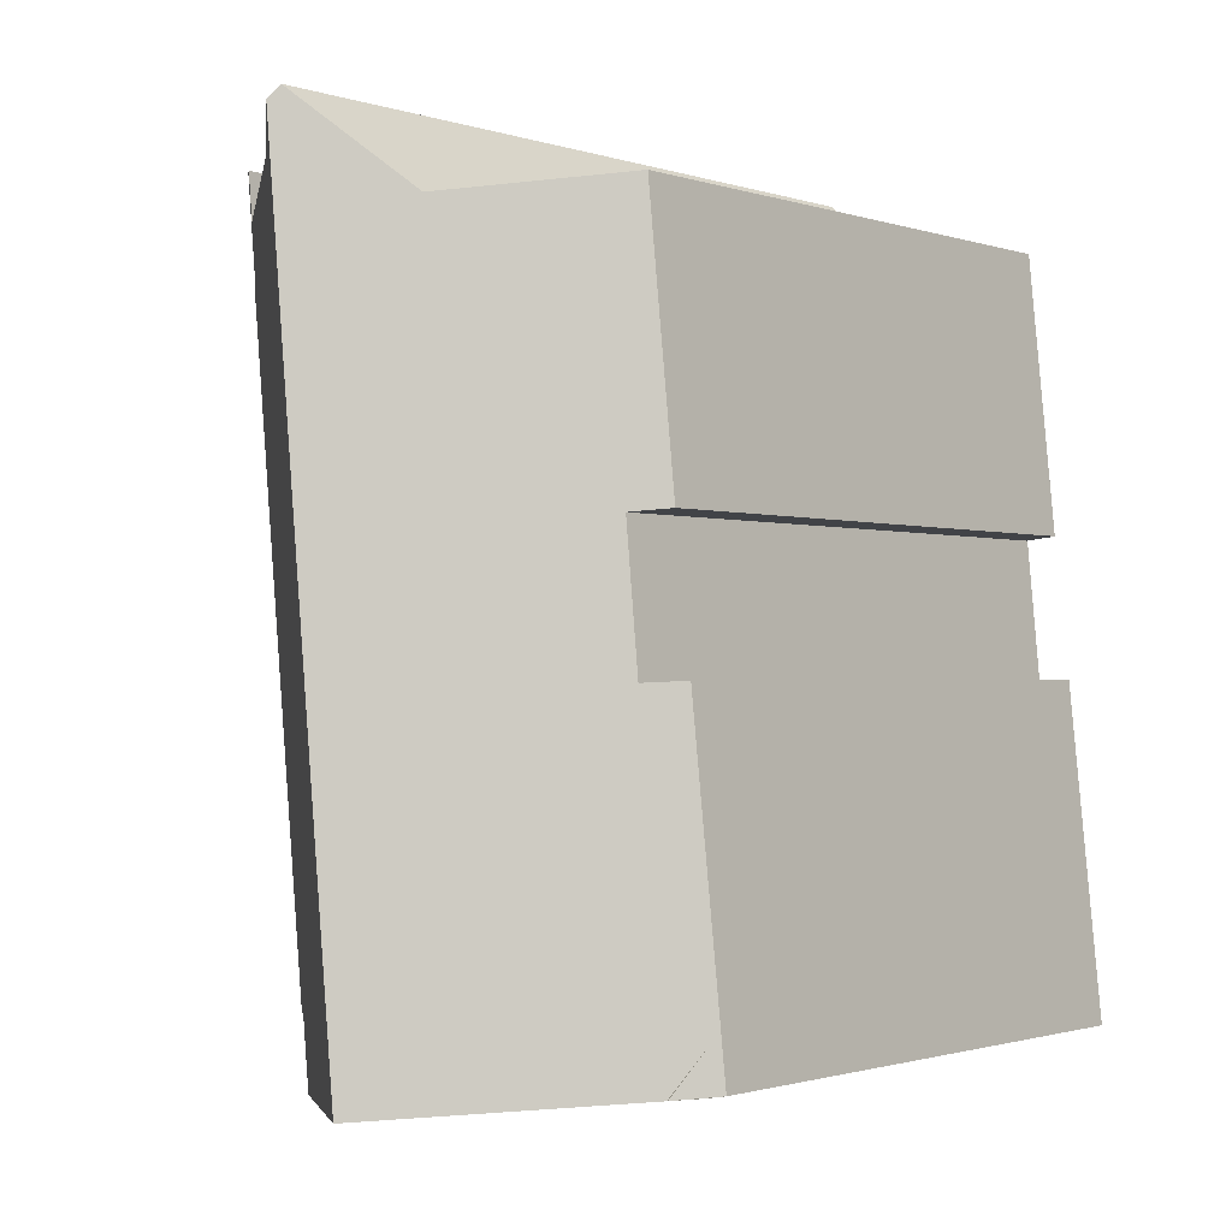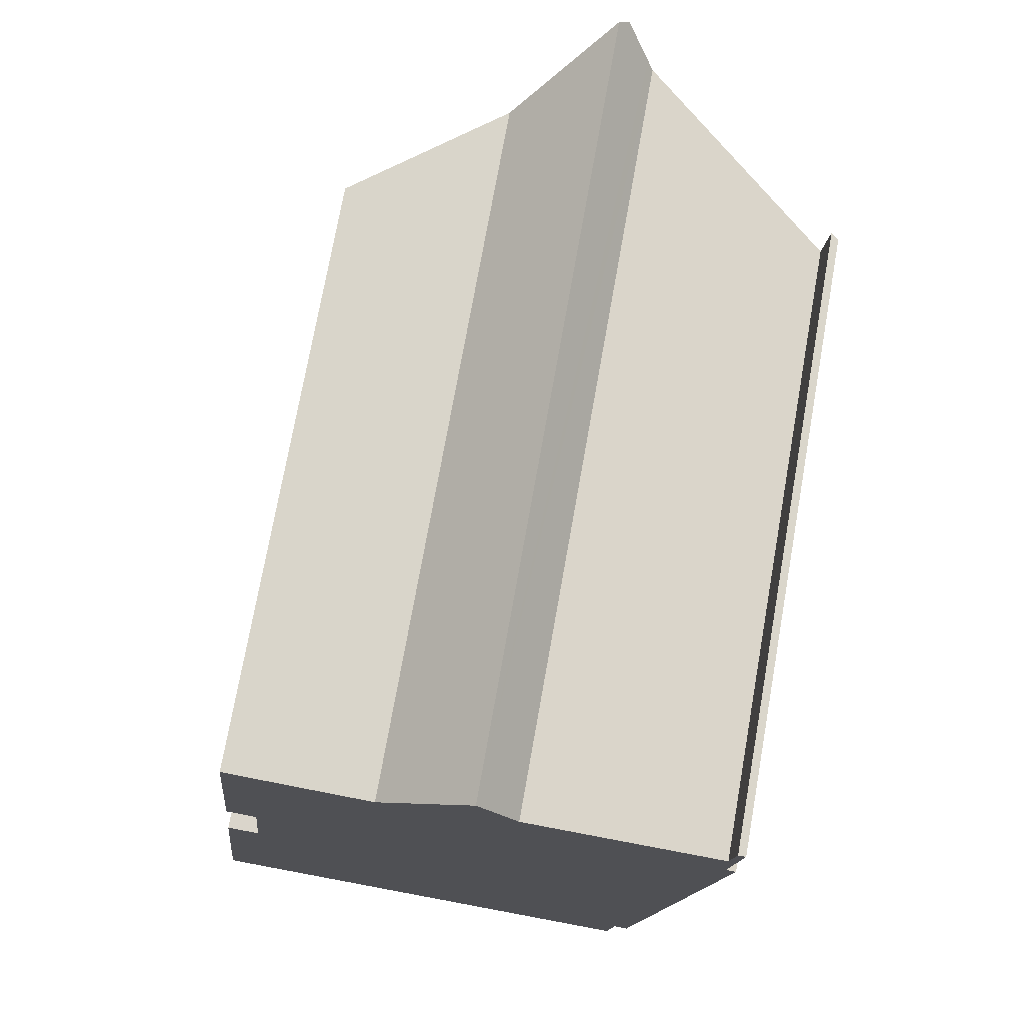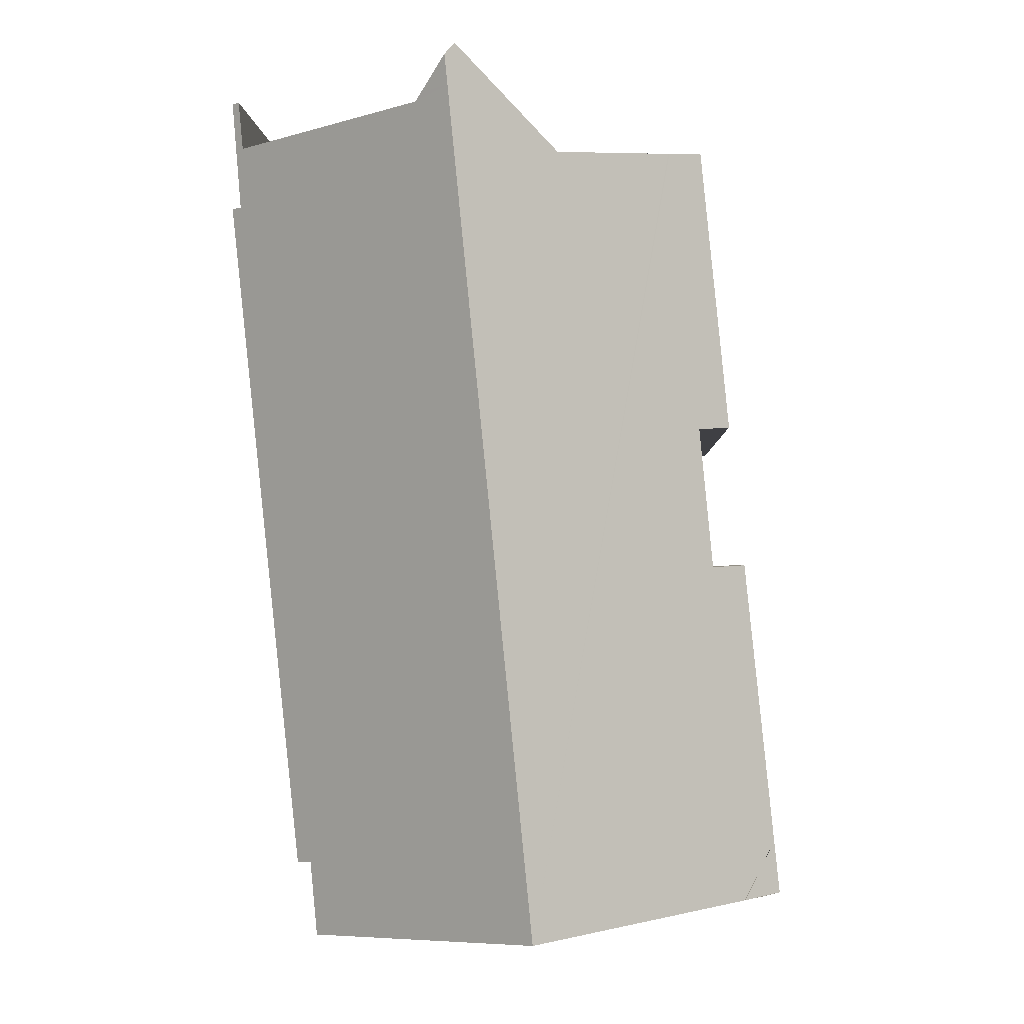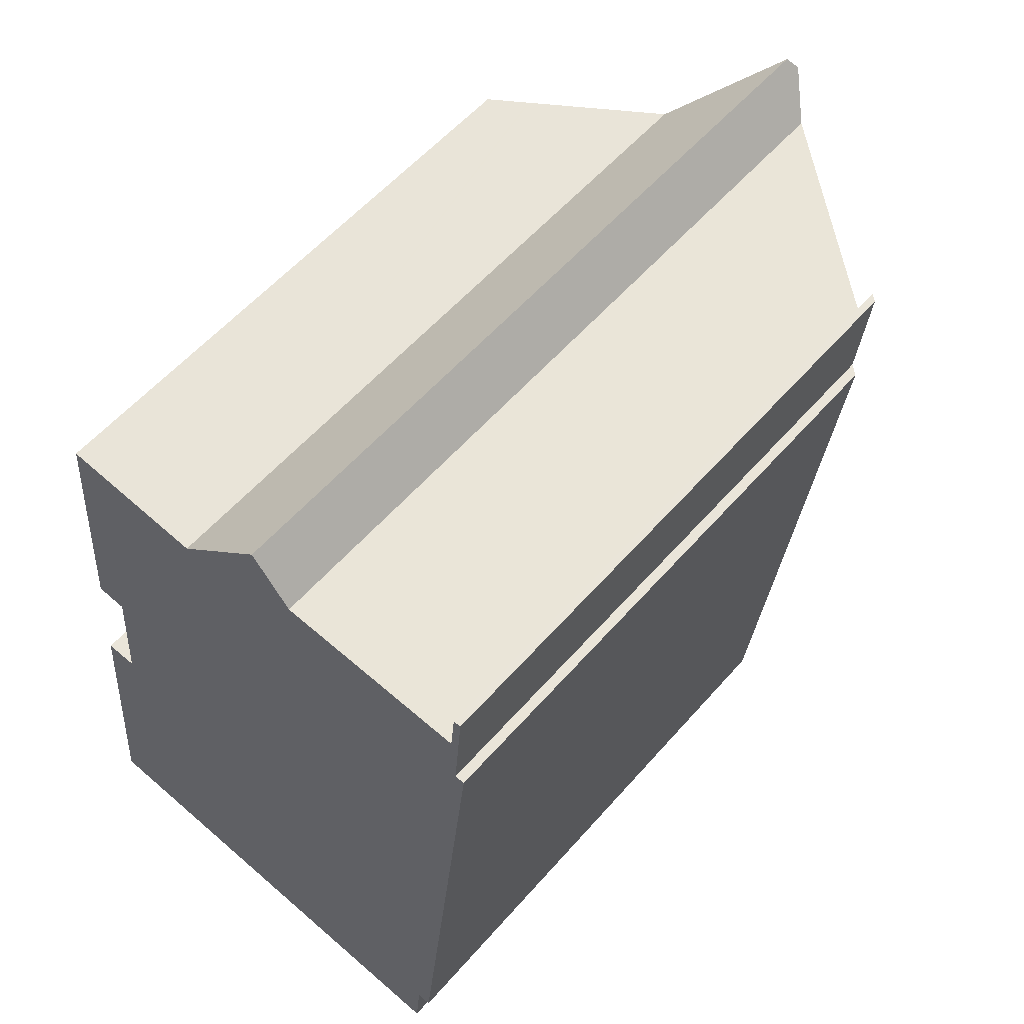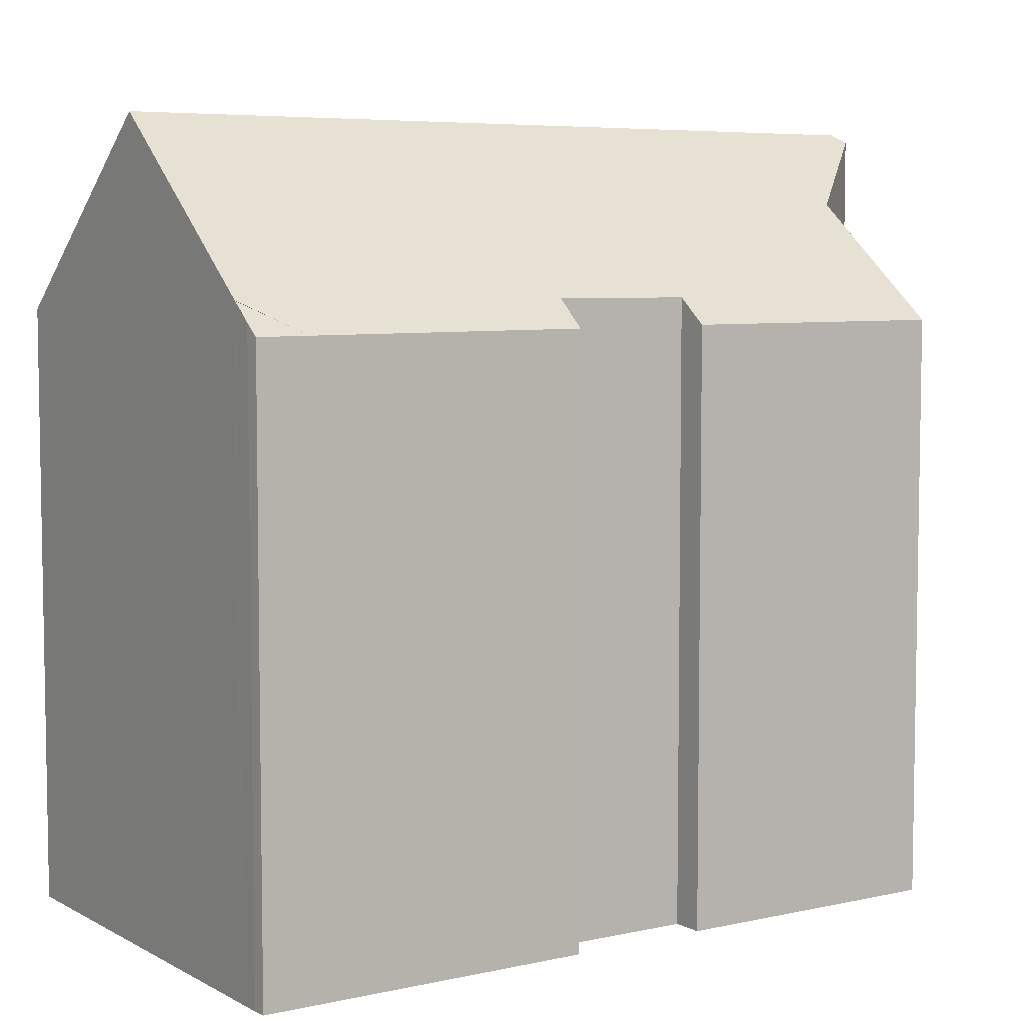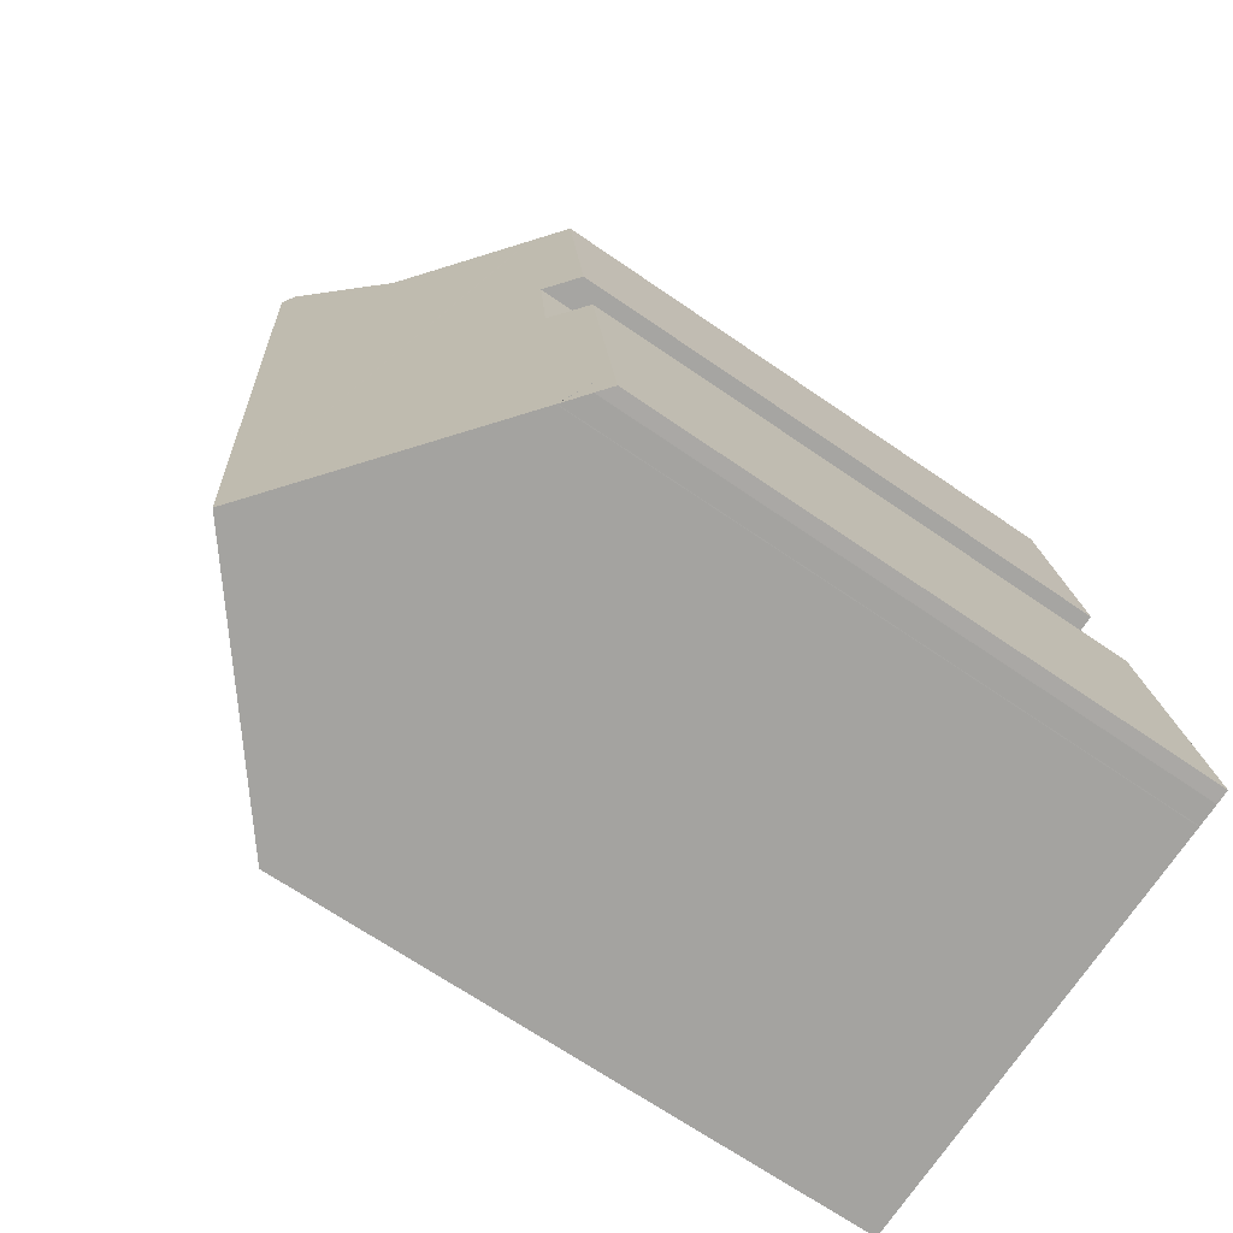
<metadata>
{"format":"obj","ext":"obj","renderer":"f3d","projection":"perspective","resolution":1024,"background":"white","views":[{"elev":-1.3,"azim":-139.5,"up":"+Z"},{"elev":74.1,"azim":10.1,"up":"+Z"},{"elev":-1.4,"azim":-177.5,"up":"+Z"},{"elev":57.5,"azim":40.7,"up":"+Z"},{"elev":6.0,"azim":-117.9,"up":"+Y"},{"elev":-68.3,"azim":-124.6,"up":"+Z"}]}
</metadata>
<code>
v  12.94 15.46 0.735
v  14.52 15.61 18.44
v  14.77 15.4 18.43
v  9.397 19.9 20.39
v  8.541 20.61 20.66
v  12.55 15.78 0.785
v  6.428 20.61 -0.605
v  12.38 15.76 -1.15
v  9.247 20.04 20.59
v  8.618 20.61 21.43
v  14.65 15.64 20.09
v  14.55 15.81 21.25
v  14.74 15.65 21.24
v  14.45 15.8 20.11
v  14.44 15.8 20
v  0.144 15.38 1.37
v  0.956 16.15 -0.104
v  0 15.38 9.414e-16
v  1.473 15.45 13.9
v  2.147 16.12 12.35
v  1.325 15.45 12.44
v  2.076 15.46 19.81
v  0.921 15.42 8.74
v  0.972 16.17 -0.106
v  1.791 16.12 8.69
v  2.931 16.16 19.7
v  2.961 16.18 19.7
v  5.855 18.55 19.34
v  7.347 19.64 20.77
v  8.375 20.39 21.75
v  1.325 -7.619e-16 12.44
v  2.076 -1.213e-15 19.81
v  1.473 -8.511e-16 13.9
v  14.55 -1.301e-15 21.25
v  14.44 -1.225e-15 20
v  14.45 -1.231e-15 20.11
v  0 0 0
v  0.921 -5.352e-16 8.74
v  0.144 -8.389e-17 1.37
v  1.791 -5.321e-16 8.69
v  2.147 -7.564e-16 12.35
v  5.855 -1.185e-15 19.34
v  2.931 -1.207e-15 19.7
v  2.961 -1.206e-15 19.7
v  9.397 -1.249e-15 20.39
v  14.74 -1.301e-15 21.24
v  14.52 -1.129e-15 18.44
v  14.77 -1.128e-15 18.43
v  8.375 -1.332e-15 21.75
v  7.347 -1.272e-15 20.77
v  8.618 -1.312e-15 21.43
v  9.247 -1.261e-15 20.59
v  14.65 -1.23e-15 20.09
v  12.94 -4.501e-17 0.735
v  12.55 -4.807e-17 0.785
v  12.38 7.042e-17 -1.15
v  0.972 6.491e-18 -0.106
v  6.428 3.705e-17 -0.605
v  0.956 6.368e-18 -0.104
v  0.374 15.68 -0.051
v  0.374 3.123e-18 -0.051
g defaultobject
f 1 2 3
f 2 1 4
f 4 1 5
f 5 1 6
f 5 6 7
f 7 6 8
f 9 5 10
f 5 9 4
f 11 12 13
f 12 11 14
f 14 11 2
f 14 2 15
f 15 2 4
f 16 17 18
f 19 20 21
f 20 19 22
f 23 24 16
f 24 23 7
f 7 23 25
f 7 25 20
f 7 20 22
f 7 22 26
f 7 26 27
f 7 27 28
f 7 28 5
f 5 28 29
f 5 29 30
f 5 30 10
f 31 19 21
f 19 31 22
f 22 31 32
f 32 31 33
f 14 34 12
f 34 14 15
f 34 15 35
f 34 35 36
f 37 16 18
f 16 37 23
f 23 37 38
f 38 37 39
f 40 20 25
f 20 40 41
f 27 42 28
f 42 27 26
f 42 26 22
f 42 22 43
f 43 22 32
f 42 43 44
f 45 15 4
f 15 45 35
f 34 13 12
f 13 34 46
f 47 3 2
f 3 47 48
f 23 40 25
f 40 23 38
f 29 49 30
f 49 29 28
f 49 28 42
f 49 42 50
f 30 9 10
f 9 30 49
f 9 49 4
f 4 49 45
f 45 49 51
f 45 51 52
f 46 11 13
f 11 46 2
f 2 46 47
f 47 46 53
f 3 54 1
f 54 3 48
f 55 8 6
f 8 55 56
f 1 55 6
f 55 1 54
f 8 24 7
f 24 8 56
f 24 56 57
f 57 56 58
f 57 17 24
f 17 57 59
f 59 60 17
f 60 59 61
f 61 18 60
f 18 61 37
f 41 21 20
f 21 41 31
f 33 31 41
f 61 39 37
f 39 61 59
f 39 59 57
f 39 57 58
f 39 58 38
f 38 58 56
f 38 56 55
f 38 55 54
f 38 54 40
f 40 54 48
f 40 48 41
f 41 48 33
f 33 48 47
f 33 47 42
f 33 42 44
f 33 44 32
f 32 44 43
f 42 47 50
f 50 47 45
f 47 35 45
f 35 47 53
f 35 53 36
f 36 53 34
f 34 53 46
f 45 49 50
f 49 45 51
f 51 45 52

</code>
